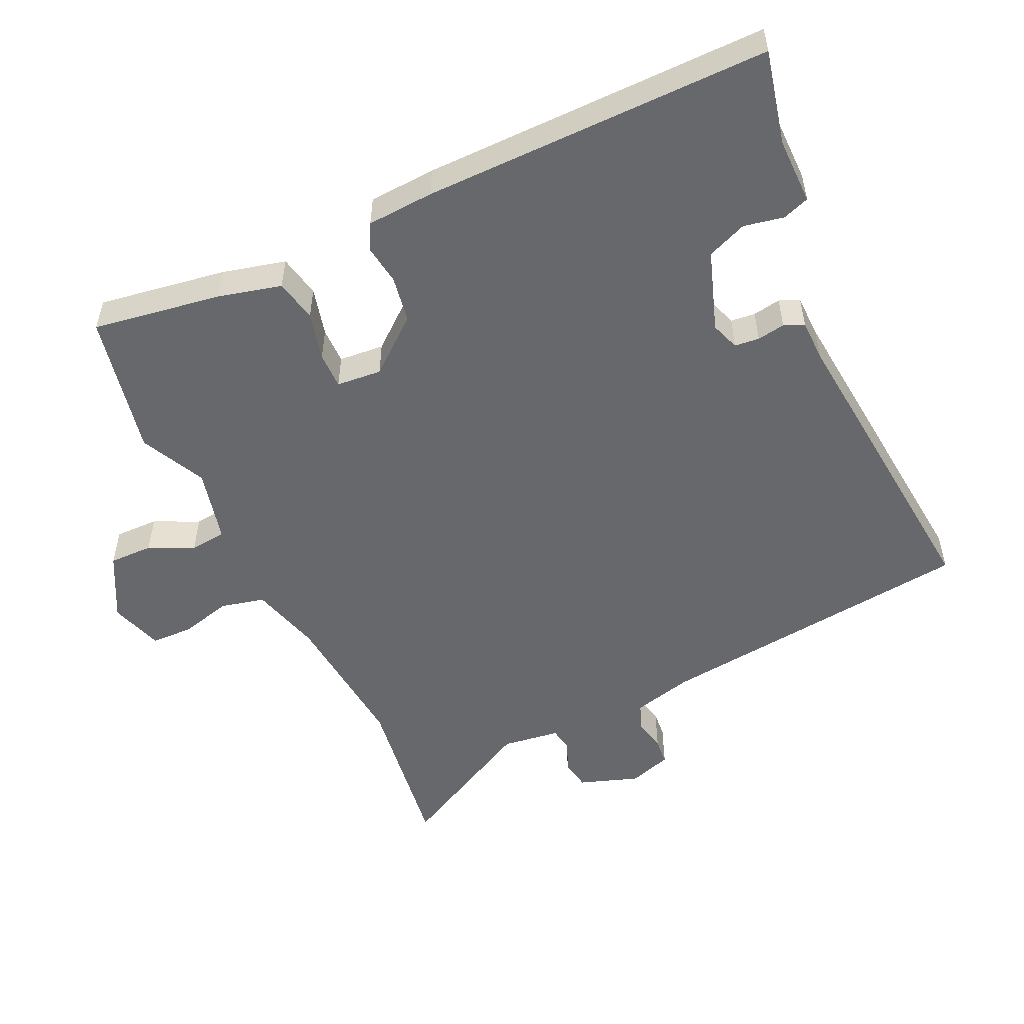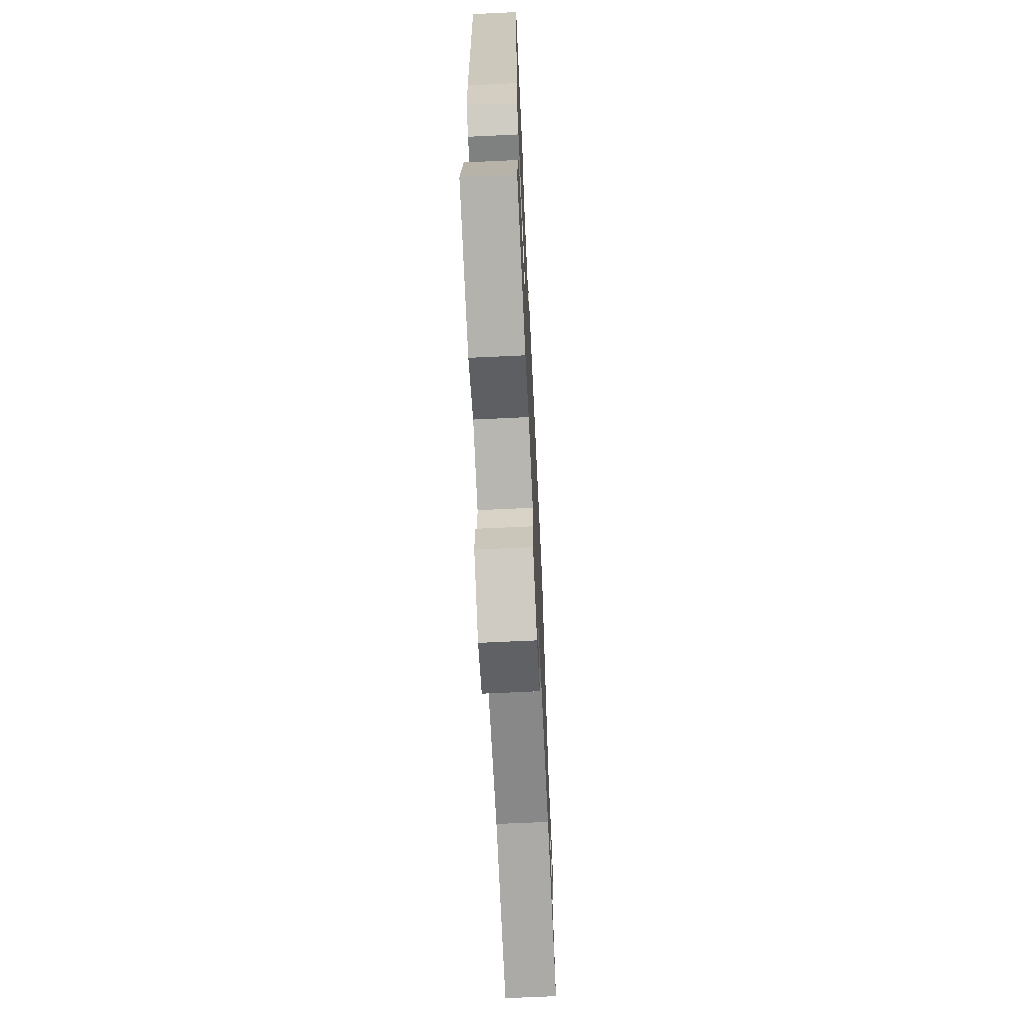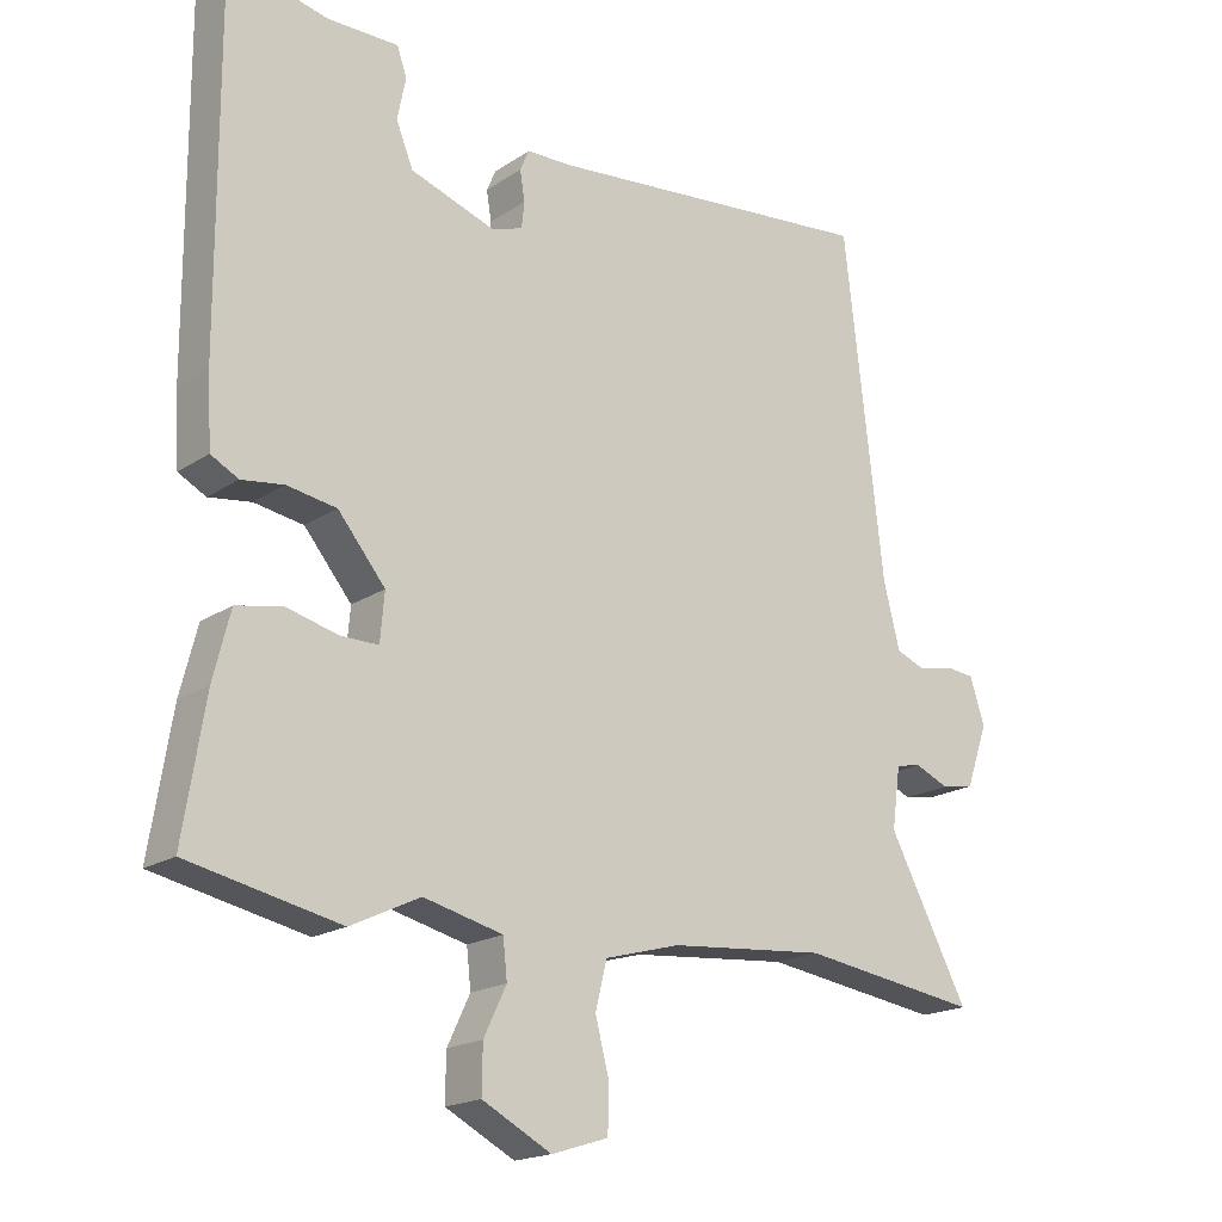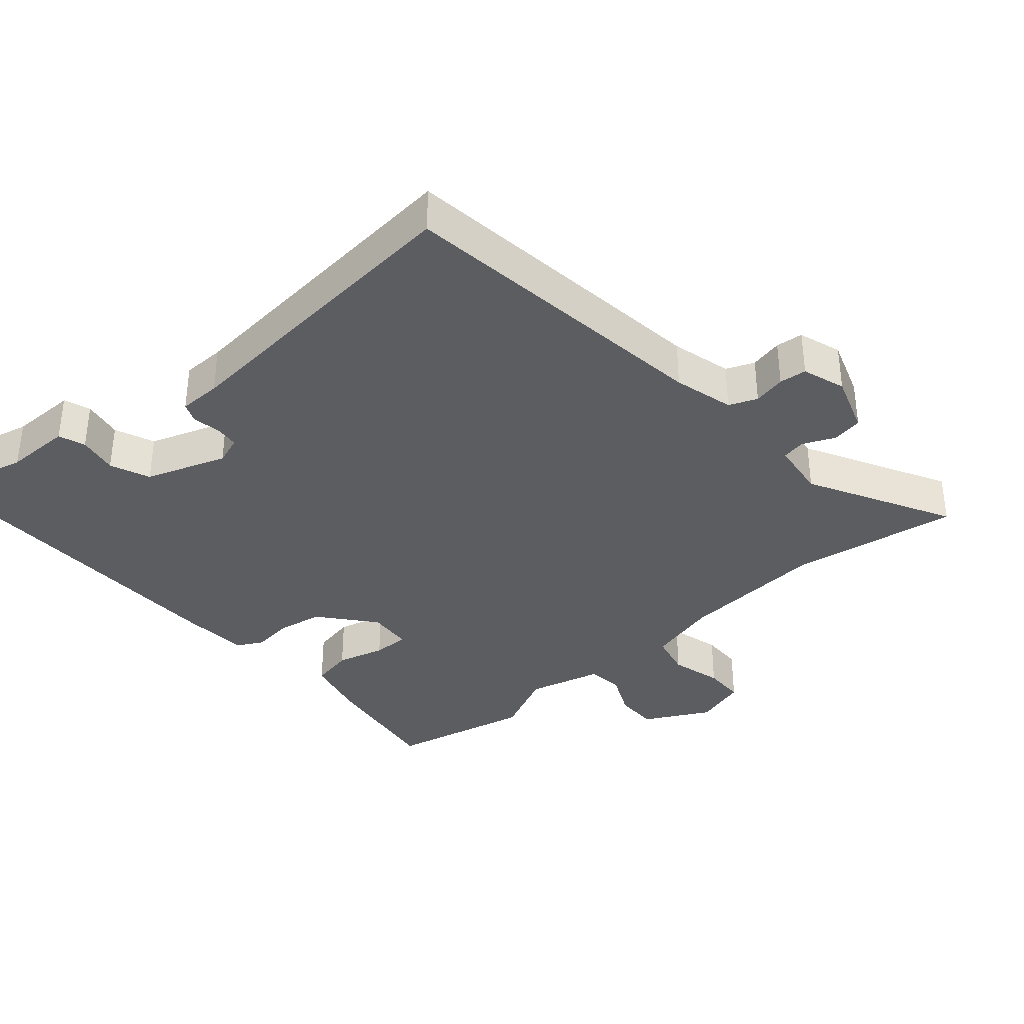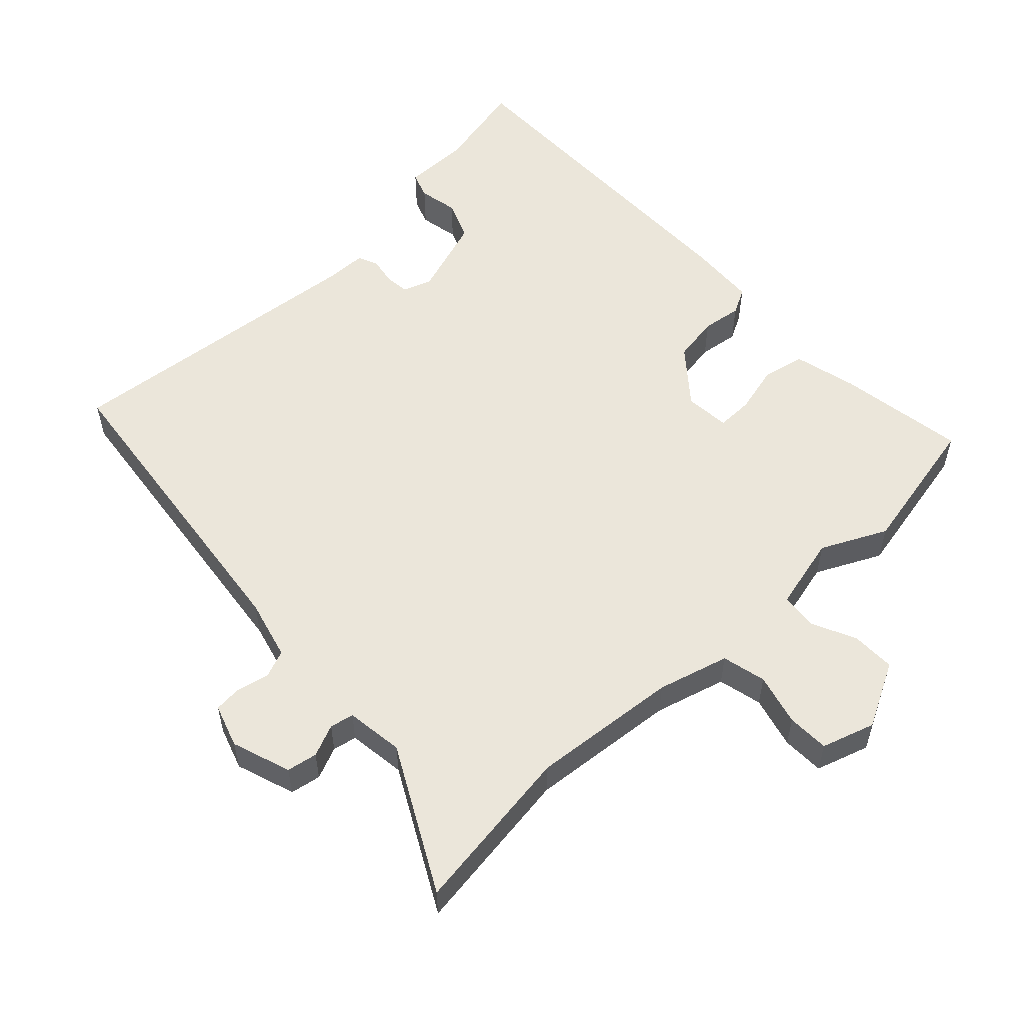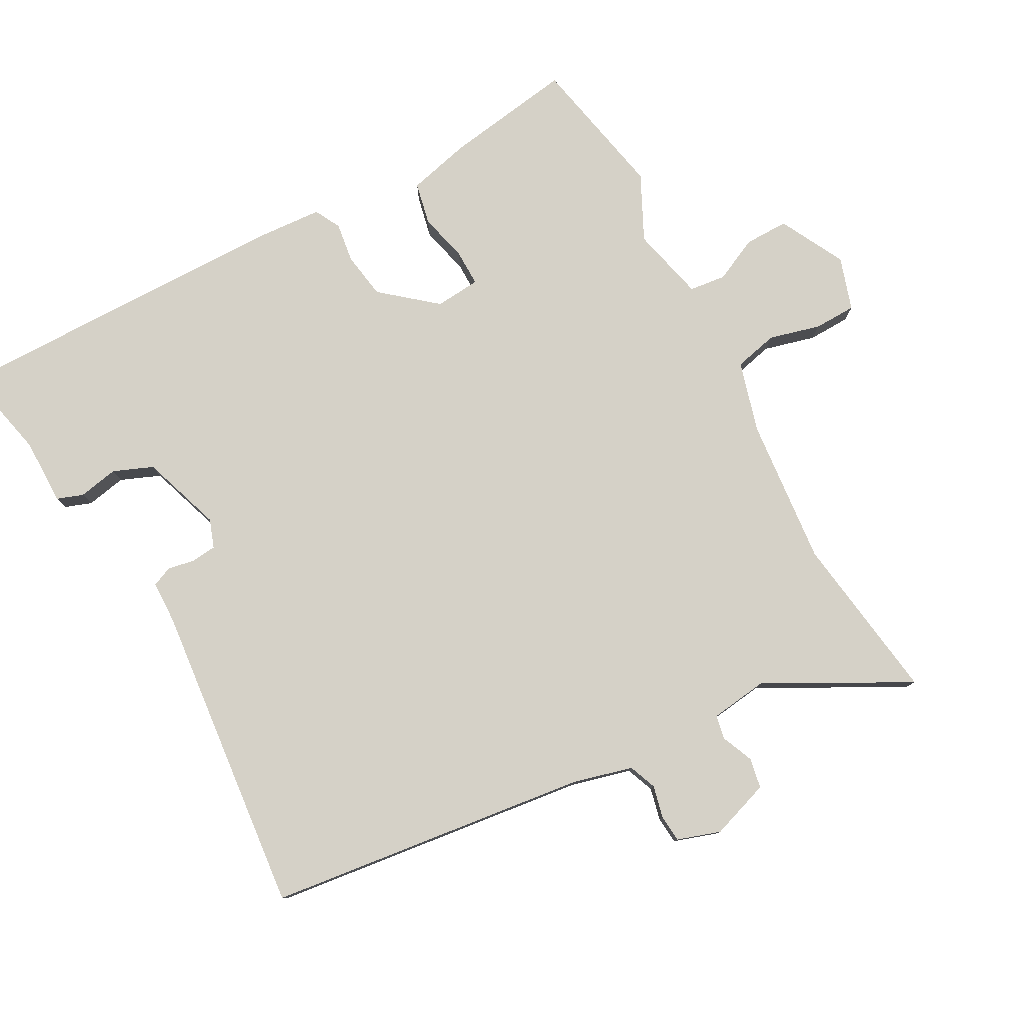
<metadata>
{"format":"obj","ext":"obj","renderer":"f3d","projection":"perspective","resolution":1024,"background":"white","views":[{"elev":-52.4,"azim":-64.8,"up":"+Y"},{"elev":-67.5,"azim":-87.3,"up":"+Z"},{"elev":-18.4,"azim":-38.5,"up":"+Z"},{"elev":-35.7,"azim":41.1,"up":"+Y"},{"elev":54.9,"azim":137.0,"up":"+Y"},{"elev":79.3,"azim":61.9,"up":"+Y"}]}
</metadata>
<code>
v -0.302 0.07 -0.542
v -0.517 0.07 -0.496
v -0.486 0.07 -0.303
v -0.462 0.07 -0.208
v -0.398 0.07 -0.195
v -0.325 0.07 -0.214
v -0.27 0.07 -0.215
v -0.264 0.07 -0.147
v -0.331 0.07 -0.065
v -0.401 0.07 -0.053
v -0.461 0.07 -0.061
v -0.5 0.07 -0.04
v -0.506 0.07 0.061
v -0.508 0.07 0.582
v -0.367 0.07 0.549
v -0.267 0.07 0.549
v -0.253 0.07 0.509
v -0.265 0.07 0.449
v -0.241 0.07 0.389
v -0.12 0.07 0.347
v -0.077 0.07 0.362
v -0.073 0.07 0.399
v -0.08 0.07 0.441
v -0.067 0.07 0.471
v -0.003 0.07 0.472
v 0.468 0.07 0.516
v 0.524 0.07 0.031
v 0.547 0.07 -0.06
v 0.589 0.07 -0.077
v 0.638 0.07 -0.066
v 0.679 0.07 -0.07
v 0.7 0.07 -0.135
v 0.669 0.07 -0.224
v 0.623 0.07 -0.232
v 0.575 0.07 -0.211
v 0.539 0.07 -0.218
v 0.527 0.07 -0.305
v 0.64 0.07 -0.521
v 0.386 0.07 -0.483
v 0.164 0.07 -0.502
v 0.057 0.07 -0.531
v 0.041 0.07 -0.597
v 0.061 0.07 -0.675
v 0.059 0.07 -0.738
v -0.021 0.07 -0.763
v -0.119 0.07 -0.711
v -0.118 0.07 -0.645
v -0.086 0.07 -0.578
v -0.092 0.07 -0.523
v -0.204 0.07 -0.495
v -0.302 0 -0.542
v -0.517 0 -0.496
v -0.486 0 -0.303
v -0.462 0 -0.208
v -0.398 0 -0.195
v -0.325 0 -0.214
v -0.27 0 -0.215
v -0.264 0 -0.147
v -0.331 0 -0.065
v -0.401 0 -0.053
v -0.461 0 -0.061
v -0.5 0 -0.04
v -0.506 0 0.061
v -0.508 0 0.582
v -0.367 0 0.549
v -0.267 0 0.549
v -0.253 0 0.509
v -0.265 0 0.449
v -0.241 0 0.389
v -0.12 0 0.347
v -0.077 0 0.362
v -0.073 0 0.399
v -0.08 0 0.441
v -0.067 0 0.471
v -0.003 0 0.472
v 0.468 0 0.516
v 0.524 0 0.031
v 0.547 0 -0.06
v 0.589 0 -0.077
v 0.638 0 -0.066
v 0.679 0 -0.07
v 0.7 0 -0.135
v 0.669 0 -0.224
v 0.623 0 -0.232
v 0.575 0 -0.211
v 0.539 0 -0.218
v 0.527 0 -0.305
v 0.64 0 -0.521
v 0.386 0 -0.483
v 0.164 0 -0.502
v 0.057 0 -0.531
v 0.041 0 -0.597
v 0.061 0 -0.675
v 0.059 0 -0.738
v -0.021 0 -0.763
v -0.119 0 -0.711
v -0.118 0 -0.645
v -0.086 0 -0.578
v -0.092 0 -0.523
v -0.204 0 -0.495
f 46 47 48
f 45 46 48
f 44 45 48
f 43 44 48
f 42 43 48
f 41 42 48 49
f 40 41 49 50
f 37 38 39
f 39 40 50
f 37 39 50
f 36 37 50
f 33 34 35
f 32 33 35
f 31 32 35
f 30 31 35
f 29 30 35
f 28 29 35 36
f 27 28 36 50
f 27 50 1
f 26 27 1
f 25 26 1
f 22 23 24 25
f 15 16 17 18
f 15 18 19
f 14 15 19
f 13 14 19
f 12 13 19
f 11 12 19
f 10 11 19
f 9 10 19 20
f 4 5 6
f 3 4 6
f 2 3 6
f 1 2 6
f 1 6 7
f 25 1 7
f 21 22 25
f 21 25 7 8
f 8 9 20 21
f 98 97 96
f 98 96 95
f 98 95 94
f 98 94 93
f 98 93 92
f 99 98 92 91
f 100 99 91 90
f 89 88 87
f 100 90 89
f 100 89 87
f 100 87 86
f 85 84 83
f 85 83 82
f 85 82 81
f 85 81 80
f 85 80 79
f 86 85 79 78
f 100 86 78 77
f 51 100 77
f 51 77 76
f 51 76 75
f 75 74 73 72
f 68 67 66 65
f 69 68 65
f 69 65 64
f 69 64 63
f 69 63 62
f 69 62 61
f 69 61 60
f 70 69 60 59
f 56 55 54
f 56 54 53
f 56 53 52
f 56 52 51
f 57 56 51
f 57 51 75
f 75 72 71
f 58 57 75 71
f 71 70 59 58
f 1 51 52 2
f 2 52 53 3
f 3 53 54 4
f 4 54 55 5
f 5 55 56 6
f 6 56 57 7
f 7 57 58 8
f 8 58 59 9
f 9 59 60 10
f 10 60 61 11
f 11 61 62 12
f 12 62 63 13
f 13 63 64 14
f 14 64 65 15
f 15 65 66 16
f 16 66 67 17
f 17 67 68 18
f 18 68 69 19
f 19 69 70 20
f 20 70 71 21
f 21 71 72 22
f 22 72 73 23
f 23 73 74 24
f 24 74 75 25
f 25 75 76 26
f 26 76 77 27
f 27 77 78 28
f 28 78 79 29
f 29 79 80 30
f 30 80 81 31
f 31 81 82 32
f 32 82 83 33
f 33 83 84 34
f 34 84 85 35
f 35 85 86 36
f 36 86 87 37
f 37 87 88 38
f 38 88 89 39
f 39 89 90 40
f 40 90 91 41
f 41 91 92 42
f 42 92 93 43
f 43 93 94 44
f 44 94 95 45
f 45 95 96 46
f 46 96 97 47
f 47 97 98 48
f 48 98 99 49
f 49 99 100 50
f 50 100 51 1

</code>
